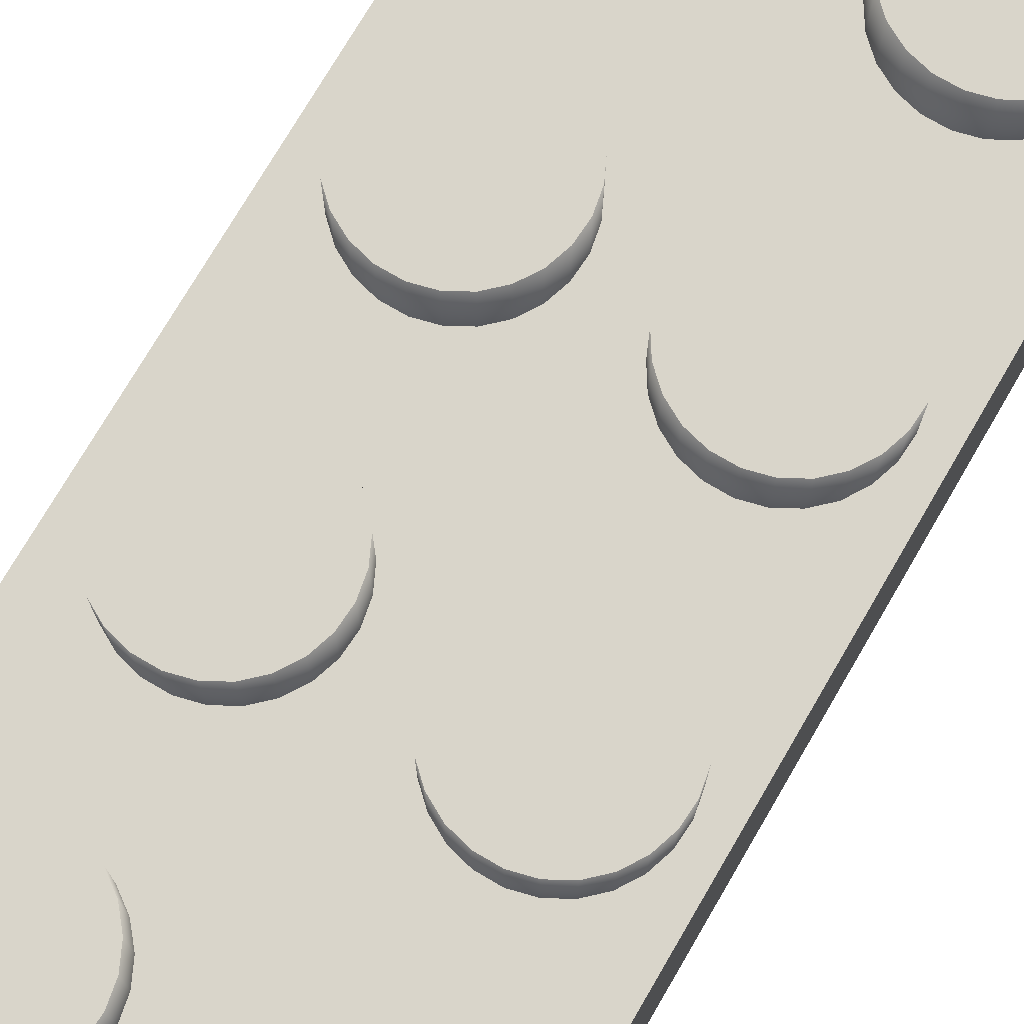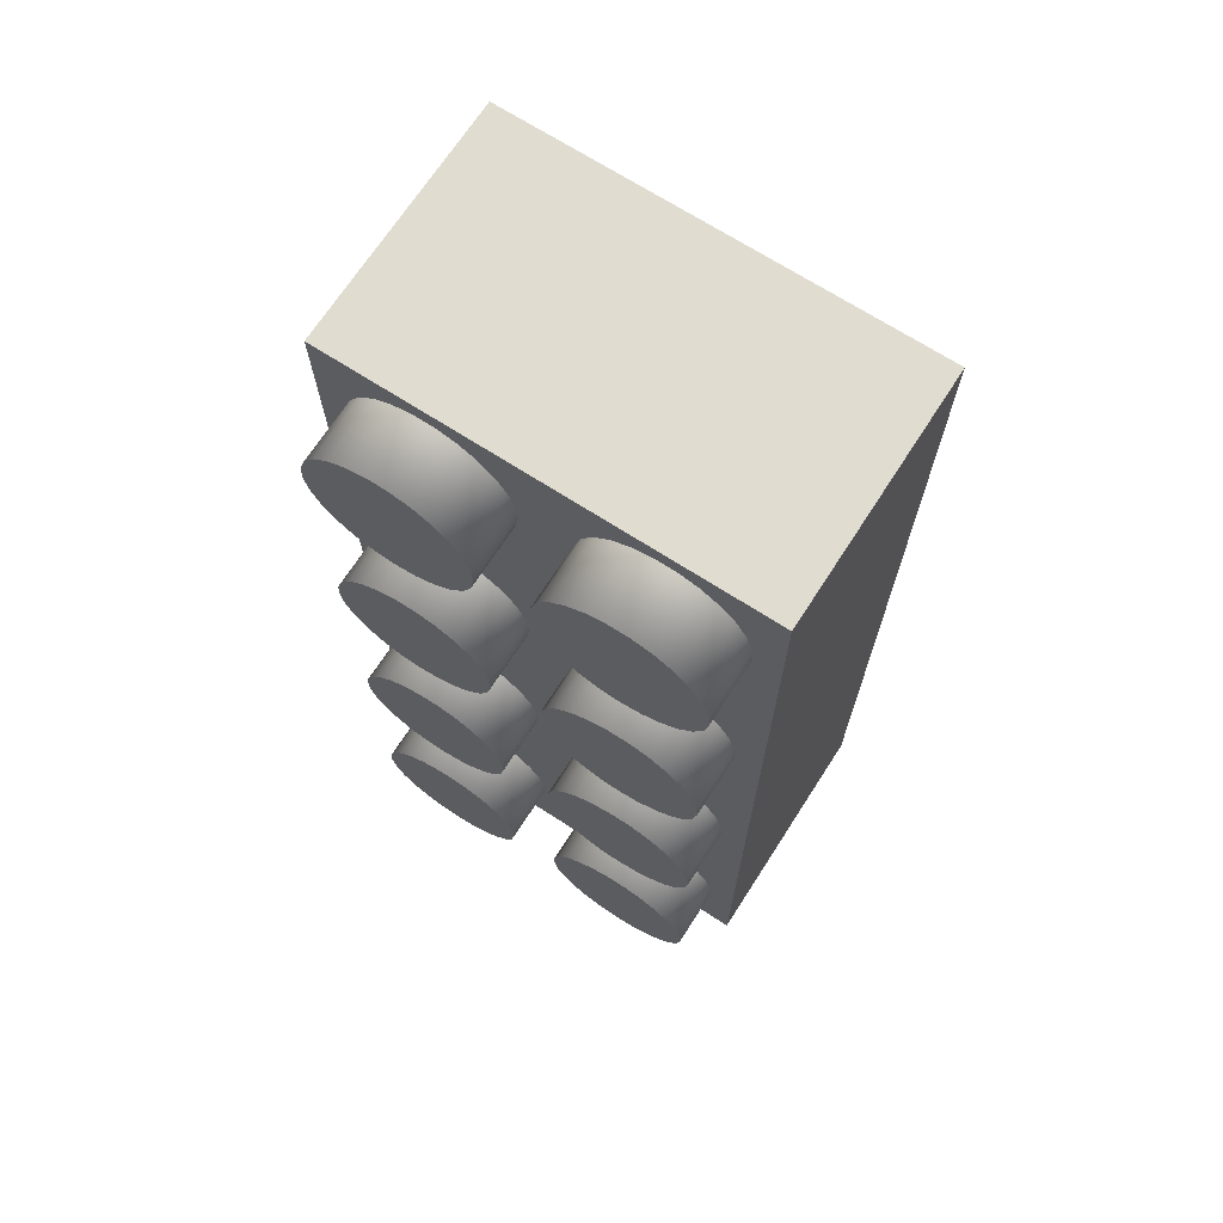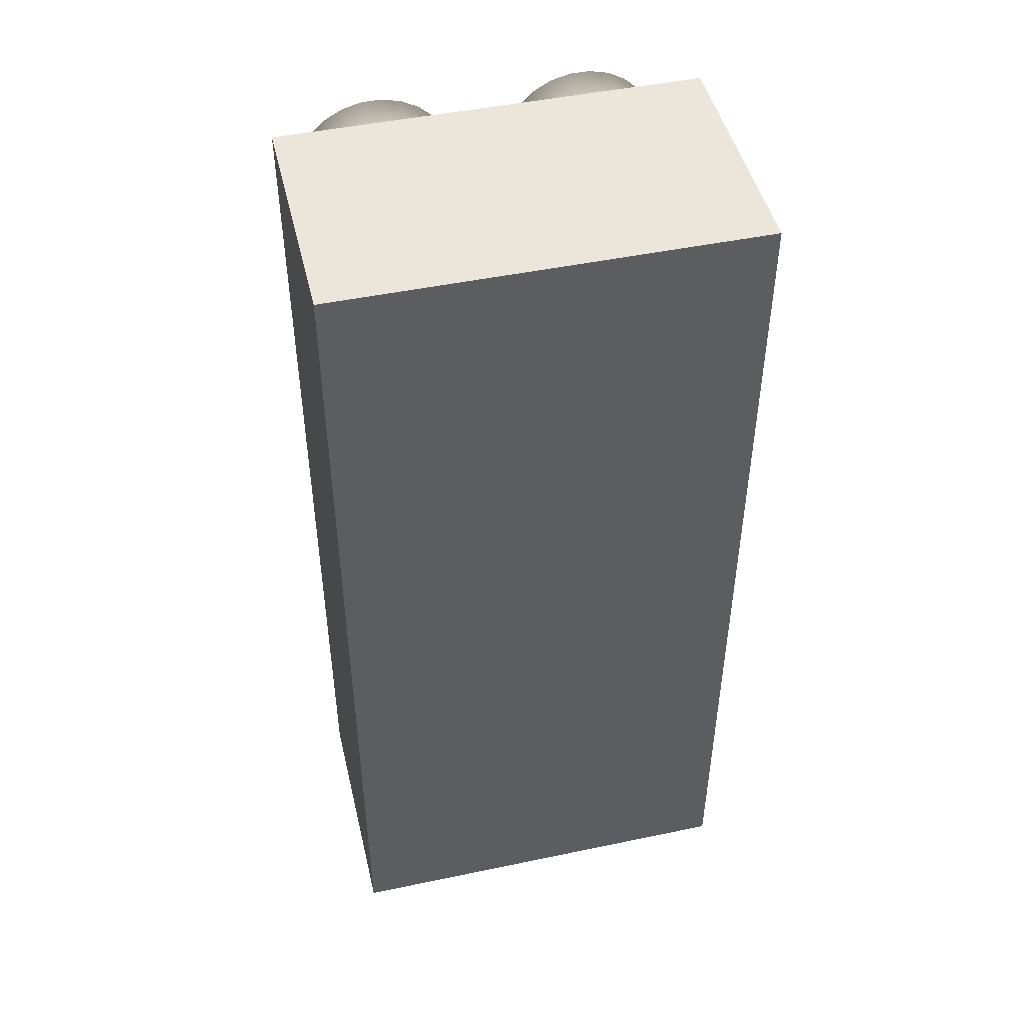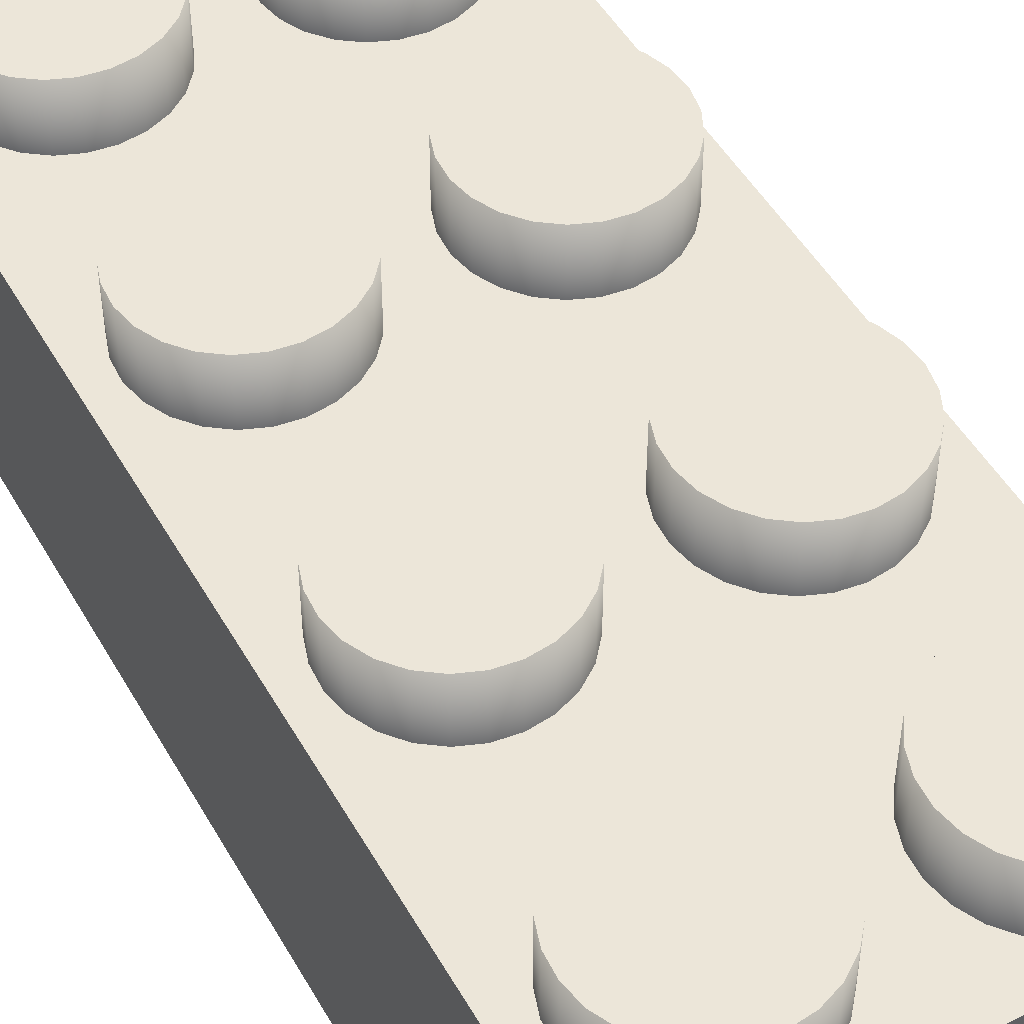
<metadata>
{"format":"obj","ext":"obj","renderer":"f3d","projection":"perspective","resolution":1024,"background":"white","views":[{"elev":74.7,"azim":30.3,"up":"+Y"},{"elev":69.6,"azim":-147.2,"up":"+Z"},{"elev":47.3,"azim":-13.3,"up":"+Z"},{"elev":49.1,"azim":151.3,"up":"+Y"}]}
</metadata>
<code>
o Cylinder.007_Cylinder.013
v -0.8118 1.744 -4.333
v -1 1.744 -4.357
v -1.188 1.744 -4.333
v -1.365 1.744 -4.263
v -1.518 1.744 -4.152
v -1.639 1.744 -4.006
v -1.72 1.744 -3.834
v -1.755 1.744 -3.648
v -1.743 1.744 -3.458
v -1.685 1.744 -3.278
v -1.583 1.744 -3.118
v -1.445 1.744 -2.988
v -1.279 1.744 -2.896
v -1.095 1.744 -2.849
v -0.9051 1.744 -2.849
v -0.7214 1.744 -2.896
v -0.5551 1.744 -2.988
v -0.4168 1.744 -3.118
v -0.3152 1.744 -3.278
v -0.2565 1.744 -3.458
v -0.2446 1.744 -3.648
v -0.2802 1.744 -3.834
v -0.361 1.744 -4.006
v -0.4819 1.744 -4.152
v -0.6354 1.744 -4.263
v 1.188 1.744 -4.333
v 1 1.744 -4.357
v 0.8118 1.744 -4.333
v 0.6354 1.744 -4.263
v 0.4819 1.744 -4.152
v 0.361 1.744 -4.006
v 0.2802 1.744 -3.834
v 0.2446 1.744 -3.648
v 0.2565 1.744 -3.458
v 0.3152 1.744 -3.278
v 0.4168 1.744 -3.118
v 0.5551 1.744 -2.988
v 0.7214 1.744 -2.896
v 0.9051 1.744 -2.849
v 1.095 1.744 -2.849
v 1.279 1.744 -2.896
v 1.445 1.744 -2.988
v 1.583 1.744 -3.118
v 1.685 1.744 -3.278
v 1.743 1.744 -3.458
v 1.755 1.744 -3.648
v 1.72 1.744 -3.834
v 1.639 1.744 -4.006
v 1.518 1.744 -4.152
v 1.365 1.744 -4.263
v -2 1.166 4.516
v -2 1.166 -4.516
v -2 -1.166 -4.516
v -2 -1.166 4.516
v 2 1.166 -4.516
v 2 -1.166 -4.516
v 2 1.166 4.516
v 2 -1.166 4.516
v 1.188 1.744 2.867
v 1 1.744 2.843
v 0.8118 1.744 2.867
v 0.6354 1.744 2.937
v 0.4819 1.744 3.048
v 0.361 1.744 3.194
v 0.2802 1.744 3.366
v 0.2446 1.744 3.552
v 0.2565 1.744 3.742
v 0.3152 1.744 3.922
v 0.4168 1.744 4.082
v 0.5551 1.744 4.212
v 0.7214 1.744 4.304
v 0.9051 1.744 4.351
v 1.095 1.744 4.351
v 1.279 1.744 4.304
v 1.445 1.744 4.212
v 1.583 1.744 4.082
v 1.685 1.744 3.922
v 1.743 1.744 3.742
v 1.755 1.744 3.552
v 1.72 1.744 3.366
v 1.639 1.744 3.194
v 1.518 1.744 3.048
v 1.365 1.744 2.937
v 1.188 1.744 -1.933
v 1 1.744 -1.957
v 0.8118 1.744 -1.933
v 0.6354 1.744 -1.863
v 0.4819 1.744 -1.752
v 0.361 1.744 -1.606
v 0.2802 1.744 -1.434
v 0.2446 1.744 -1.248
v 0.2565 1.744 -1.058
v 0.3152 1.744 -0.8777
v 0.4168 1.744 -0.7176
v 0.5551 1.744 -0.5877
v 0.7214 1.744 -0.4963
v 0.9051 1.744 -0.4491
v 1.095 1.744 -0.4491
v 1.279 1.744 -0.4963
v 1.445 1.744 -0.5877
v 1.583 1.744 -0.7176
v 1.685 1.744 -0.8777
v 1.743 1.744 -1.058
v 1.755 1.744 -1.248
v 1.72 1.744 -1.434
v 1.639 1.744 -1.606
v 1.518 1.744 -1.752
v 1.365 1.744 -1.863
v 1.188 1.744 0.4669
v 1 1.744 0.4431
v 0.8118 1.744 0.4669
v 0.6354 1.744 0.5368
v 0.4819 1.744 0.6483
v 0.361 1.744 0.7945
v 0.2802 1.744 0.9661
v 0.2446 1.744 1.152
v 0.2565 1.744 1.342
v 0.3152 1.744 1.522
v 0.4168 1.744 1.682
v 0.5551 1.744 1.812
v 0.7214 1.744 1.904
v 0.9051 1.744 1.951
v 1.095 1.744 1.951
v 1.279 1.744 1.904
v 1.445 1.744 1.812
v 1.583 1.744 1.682
v 1.685 1.744 1.522
v 1.743 1.744 1.342
v 1.755 1.744 1.152
v 1.72 1.744 0.9661
v 1.639 1.744 0.7945
v 1.518 1.744 0.6483
v 1.365 1.744 0.5368
v -0.8118 1.744 0.4669
v -1 1.744 0.4431
v -1.188 1.744 0.4669
v -1.365 1.744 0.5368
v -1.518 1.744 0.6483
v -1.639 1.744 0.7945
v -1.72 1.744 0.9661
v -1.755 1.744 1.152
v -1.743 1.744 1.342
v -1.685 1.744 1.522
v -1.583 1.744 1.682
v -1.445 1.744 1.812
v -1.279 1.744 1.904
v -1.095 1.744 1.951
v -0.9051 1.744 1.951
v -0.7214 1.744 1.904
v -0.5551 1.744 1.812
v -0.4168 1.744 1.682
v -0.3152 1.744 1.522
v -0.2565 1.744 1.342
v -0.2446 1.744 1.152
v -0.2802 1.744 0.9661
v -0.361 1.744 0.7945
v -0.4819 1.744 0.6483
v -0.6354 1.744 0.5368
v -0.8118 1.744 2.867
v -1 1.744 2.843
v -1.188 1.744 2.867
v -1.365 1.744 2.937
v -1.518 1.744 3.048
v -1.639 1.744 3.194
v -1.72 1.744 3.366
v -1.755 1.744 3.552
v -1.743 1.744 3.742
v -1.685 1.744 3.922
v -1.583 1.744 4.082
v -1.445 1.744 4.212
v -1.279 1.744 4.304
v -1.095 1.744 4.351
v -0.9051 1.744 4.351
v -0.7214 1.744 4.304
v -0.5551 1.744 4.212
v -0.4168 1.744 4.082
v -0.3152 1.744 3.922
v -0.2565 1.744 3.742
v -0.2446 1.744 3.552
v -0.2802 1.744 3.366
v -0.361 1.744 3.194
v -0.4819 1.744 3.048
v -0.6354 1.744 2.937
v -0.8118 1.744 -1.933
v -1 1.744 -1.957
v -1.188 1.744 -1.933
v -1.365 1.744 -1.863
v -1.518 1.744 -1.752
v -1.639 1.744 -1.606
v -1.72 1.744 -1.434
v -1.755 1.744 -1.248
v -1.743 1.744 -1.058
v -1.685 1.744 -0.8777
v -1.583 1.744 -0.7176
v -1.445 1.744 -0.5877
v -1.279 1.744 -0.4963
v -1.095 1.744 -0.4491
v -0.9051 1.744 -0.4491
v -0.7214 1.744 -0.4963
v -0.5551 1.744 -0.5877
v -0.4168 1.744 -0.7176
v -0.3152 1.744 -0.8777
v -0.2565 1.744 -1.058
v -0.2446 1.744 -1.248
v -0.2802 1.744 -1.434
v -0.361 1.744 -1.606
v -0.4819 1.744 -1.752
v -0.6354 1.744 -1.863
v -1 0.2302 -4.357
v -0.8118 0.2302 -4.333
v -0.6354 0.2302 -4.263
v -0.4819 0.2302 -4.152
v -0.361 0.2302 -4.006
v -0.2802 0.2302 -3.834
v -0.2446 0.2302 -3.648
v -0.2565 0.2302 -3.458
v -0.3152 0.2302 -3.278
v -0.4168 0.2302 -3.118
v -0.5551 0.2302 -2.988
v -0.7214 0.2302 -2.896
v -0.9051 0.2302 -2.849
v -1.095 0.2302 -2.849
v -1.279 0.2302 -2.896
v -1.445 0.2302 -2.988
v -1.583 0.2302 -3.118
v -1.685 0.2302 -3.278
v -1.743 0.2302 -3.458
v -1.755 0.2302 -3.648
v -1.72 0.2302 -3.834
v -1.639 0.2302 -4.006
v -1.518 0.2302 -4.152
v -1.365 0.2302 -4.263
v -1.188 0.2302 -4.333
v 1 0.2302 -4.357
v 1.188 0.2302 -4.333
v 1.365 0.2302 -4.263
v 1.518 0.2302 -4.152
v 1.639 0.2302 -4.006
v 1.72 0.2302 -3.834
v 1.755 0.2302 -3.648
v 1.743 0.2302 -3.458
v 1.685 0.2302 -3.278
v 1.583 0.2302 -3.118
v 1.445 0.2302 -2.988
v 1.279 0.2302 -2.896
v 1.095 0.2302 -2.849
v 0.9051 0.2302 -2.849
v 0.7214 0.2302 -2.896
v 0.5551 0.2302 -2.988
v 0.4168 0.2302 -3.118
v 0.3152 0.2302 -3.278
v 0.2565 0.2302 -3.458
v 0.2446 0.2302 -3.648
v 0.2802 0.2302 -3.834
v 0.361 0.2302 -4.006
v 0.4819 0.2302 -4.152
v 0.6354 0.2302 -4.263
v 0.8118 0.2302 -4.333
v 1 0.2302 2.843
v 1.188 0.2302 2.867
v 1.365 0.2302 2.937
v 1.518 0.2302 3.048
v 1.639 0.2302 3.194
v 1.72 0.2302 3.366
v 1.755 0.2302 3.552
v 1.743 0.2302 3.742
v 1.685 0.2302 3.922
v 1.583 0.2302 4.082
v 1.445 0.2302 4.212
v 1.279 0.2302 4.304
v 1.095 0.2302 4.351
v 0.9051 0.2302 4.351
v 0.7214 0.2302 4.304
v 0.5551 0.2302 4.212
v 0.4168 0.2302 4.082
v 0.3152 0.2302 3.922
v 0.2565 0.2302 3.742
v 0.2446 0.2302 3.552
v 0.2802 0.2302 3.366
v 0.361 0.2302 3.194
v 0.4819 0.2302 3.048
v 0.6354 0.2302 2.937
v 0.8118 0.2302 2.867
v 1 0.2302 -1.957
v 1.188 0.2302 -1.933
v 1.365 0.2302 -1.863
v 1.518 0.2302 -1.752
v 1.639 0.2302 -1.606
v 1.72 0.2302 -1.434
v 1.755 0.2302 -1.248
v 1.743 0.2302 -1.058
v 1.685 0.2302 -0.8777
v 1.583 0.2302 -0.7176
v 1.445 0.2302 -0.5877
v 1.279 0.2302 -0.4963
v 1.095 0.2302 -0.4491
v 0.9051 0.2302 -0.4491
v 0.7214 0.2302 -0.4963
v 0.5551 0.2302 -0.5877
v 0.4168 0.2302 -0.7176
v 0.3152 0.2302 -0.8777
v 0.2565 0.2302 -1.058
v 0.2446 0.2302 -1.248
v 0.2802 0.2302 -1.434
v 0.361 0.2302 -1.606
v 0.4819 0.2302 -1.752
v 0.6354 0.2302 -1.863
v 0.8118 0.2302 -1.933
v 1 0.2302 0.4431
v 1.188 0.2302 0.4669
v 1.365 0.2302 0.5368
v 1.518 0.2302 0.6483
v 1.639 0.2302 0.7945
v 1.72 0.2302 0.9661
v 1.755 0.2302 1.152
v 1.743 0.2302 1.342
v 1.685 0.2302 1.522
v 1.583 0.2302 1.682
v 1.445 0.2302 1.812
v 1.279 0.2302 1.904
v 1.095 0.2302 1.951
v 0.9051 0.2302 1.951
v 0.7214 0.2302 1.904
v 0.5551 0.2302 1.812
v 0.4168 0.2302 1.682
v 0.3152 0.2302 1.522
v 0.2565 0.2302 1.342
v 0.2446 0.2302 1.152
v 0.2802 0.2302 0.9661
v 0.361 0.2302 0.7945
v 0.4819 0.2302 0.6483
v 0.6354 0.2302 0.5368
v 0.8118 0.2302 0.4669
v -1 0.2302 0.4431
v -0.8118 0.2302 0.4669
v -0.6354 0.2302 0.5368
v -0.4819 0.2302 0.6483
v -0.361 0.2302 0.7945
v -0.2802 0.2302 0.9661
v -0.2446 0.2302 1.152
v -0.2565 0.2302 1.342
v -0.3152 0.2302 1.522
v -0.4168 0.2302 1.682
v -0.5551 0.2302 1.812
v -0.7214 0.2302 1.904
v -0.9051 0.2302 1.951
v -1.095 0.2302 1.951
v -1.279 0.2302 1.904
v -1.445 0.2302 1.812
v -1.583 0.2302 1.682
v -1.685 0.2302 1.522
v -1.743 0.2302 1.342
v -1.755 0.2302 1.152
v -1.72 0.2302 0.9661
v -1.639 0.2302 0.7945
v -1.518 0.2302 0.6483
v -1.365 0.2302 0.5368
v -1.188 0.2302 0.4669
v -1 0.2302 2.843
v -0.8118 0.2302 2.867
v -0.6354 0.2302 2.937
v -0.4819 0.2302 3.048
v -0.361 0.2302 3.194
v -0.2802 0.2302 3.366
v -0.2446 0.2302 3.552
v -0.2565 0.2302 3.742
v -0.3152 0.2302 3.922
v -0.4168 0.2302 4.082
v -0.5551 0.2302 4.212
v -0.7214 0.2302 4.304
v -0.9051 0.2302 4.351
v -1.095 0.2302 4.351
v -1.279 0.2302 4.304
v -1.445 0.2302 4.212
v -1.583 0.2302 4.082
v -1.685 0.2302 3.922
v -1.743 0.2302 3.742
v -1.755 0.2302 3.552
v -1.72 0.2302 3.366
v -1.639 0.2302 3.194
v -1.518 0.2302 3.048
v -1.365 0.2302 2.937
v -1.188 0.2302 2.867
v -1 0.2302 -1.957
v -0.8118 0.2302 -1.933
v -0.6354 0.2302 -1.863
v -0.4819 0.2302 -1.752
v -0.361 0.2302 -1.606
v -0.2802 0.2302 -1.434
v -0.2446 0.2302 -1.248
v -0.2565 0.2302 -1.058
v -0.3152 0.2302 -0.8777
v -0.4168 0.2302 -0.7176
v -0.5551 0.2302 -0.5877
v -0.7214 0.2302 -0.4963
v -0.9051 0.2302 -0.4491
v -1.095 0.2302 -0.4491
v -1.279 0.2302 -0.4963
v -1.445 0.2302 -0.5877
v -1.583 0.2302 -0.7176
v -1.685 0.2302 -0.8777
v -1.743 0.2302 -1.058
v -1.755 0.2302 -1.248
v -1.72 0.2302 -1.434
v -1.639 0.2302 -1.606
v -1.518 0.2302 -1.752
v -1.365 0.2302 -1.863
v -1.188 0.2302 -1.933
f 1 2 3 4 5 6 7 8 9 10 11 12 13 14 15 16 17 18 19 20 21 22 23 24 25
f 26 27 28 29 30 31 32 33 34 35 36 37 38 39 40 41 42 43 44 45 46 47 48 49 50
f 51 52 53 54
f 52 55 56 53
f 55 57 58 56
f 57 51 54 58
f 54 53 56 58
f 57 55 52 51
f 59 60 61 62 63 64 65 66 67 68 69 70 71 72 73 74 75 76 77 78 79 80 81 82 83
f 84 85 86 87 88 89 90 91 92 93 94 95 96 97 98 99 100 101 102 103 104 105 106 107 108
f 109 110 111 112 113 114 115 116 117 118 119 120 121 122 123 124 125 126 127 128 129 130 131 132 133
f 134 135 136 137 138 139 140 141 142 143 144 145 146 147 148 149 150 151 152 153 154 155 156 157 158
f 159 160 161 162 163 164 165 166 167 168 169 170 171 172 173 174 175 176 177 178 179 180 181 182 183
f 184 185 186 187 188 189 190 191 192 193 194 195 196 197 198 199 200 201 202 203 204 205 206 207 208
f 209 2 1 210
f 210 1 25 211
f 211 25 24 212
f 212 24 23 213
f 213 23 22 214
f 214 22 21 215
f 215 21 20 216
f 216 20 19 217
f 217 19 18 218
f 218 18 17 219
f 219 17 16 220
f 220 16 15 221
f 221 15 14 222
f 222 14 13 223
f 223 13 12 224
f 224 12 11 225
f 225 11 10 226
f 226 10 9 227
f 227 9 8 228
f 228 8 7 229
f 229 7 6 230
f 230 6 5 231
f 231 5 4 232
f 233 3 2 209
f 232 4 3 233
f 209 210 211 212 213 214 215 216 217 218 219 220 221 222 223 224 225 226 227 228 229 230 231 232 233
f 234 27 26 235
f 235 26 50 236
f 236 50 49 237
f 237 49 48 238
f 238 48 47 239
f 239 47 46 240
f 240 46 45 241
f 241 45 44 242
f 242 44 43 243
f 243 43 42 244
f 244 42 41 245
f 245 41 40 246
f 246 40 39 247
f 247 39 38 248
f 248 38 37 249
f 249 37 36 250
f 250 36 35 251
f 251 35 34 252
f 252 34 33 253
f 253 33 32 254
f 254 32 31 255
f 255 31 30 256
f 256 30 29 257
f 258 28 27 234
f 257 29 28 258
f 234 235 236 237 238 239 240 241 242 243 244 245 246 247 248 249 250 251 252 253 254 255 256 257 258
f 259 60 59 260
f 260 59 83 261
f 261 83 82 262
f 262 82 81 263
f 263 81 80 264
f 264 80 79 265
f 265 79 78 266
f 266 78 77 267
f 267 77 76 268
f 268 76 75 269
f 269 75 74 270
f 270 74 73 271
f 271 73 72 272
f 272 72 71 273
f 273 71 70 274
f 274 70 69 275
f 275 69 68 276
f 276 68 67 277
f 277 67 66 278
f 278 66 65 279
f 279 65 64 280
f 280 64 63 281
f 281 63 62 282
f 283 61 60 259
f 282 62 61 283
f 259 260 261 262 263 264 265 266 267 268 269 270 271 272 273 274 275 276 277 278 279 280 281 282 283
f 284 85 84 285
f 285 84 108 286
f 286 108 107 287
f 287 107 106 288
f 288 106 105 289
f 289 105 104 290
f 290 104 103 291
f 291 103 102 292
f 292 102 101 293
f 293 101 100 294
f 294 100 99 295
f 295 99 98 296
f 296 98 97 297
f 297 97 96 298
f 298 96 95 299
f 299 95 94 300
f 300 94 93 301
f 301 93 92 302
f 302 92 91 303
f 303 91 90 304
f 304 90 89 305
f 305 89 88 306
f 306 88 87 307
f 308 86 85 284
f 307 87 86 308
f 284 285 286 287 288 289 290 291 292 293 294 295 296 297 298 299 300 301 302 303 304 305 306 307 308
f 309 110 109 310
f 310 109 133 311
f 311 133 132 312
f 312 132 131 313
f 313 131 130 314
f 314 130 129 315
f 315 129 128 316
f 316 128 127 317
f 317 127 126 318
f 318 126 125 319
f 319 125 124 320
f 320 124 123 321
f 321 123 122 322
f 322 122 121 323
f 323 121 120 324
f 324 120 119 325
f 325 119 118 326
f 326 118 117 327
f 327 117 116 328
f 328 116 115 329
f 329 115 114 330
f 330 114 113 331
f 331 113 112 332
f 333 111 110 309
f 332 112 111 333
f 309 310 311 312 313 314 315 316 317 318 319 320 321 322 323 324 325 326 327 328 329 330 331 332 333
f 334 135 134 335
f 335 134 158 336
f 336 158 157 337
f 337 157 156 338
f 338 156 155 339
f 339 155 154 340
f 340 154 153 341
f 341 153 152 342
f 342 152 151 343
f 343 151 150 344
f 344 150 149 345
f 345 149 148 346
f 346 148 147 347
f 347 147 146 348
f 348 146 145 349
f 349 145 144 350
f 350 144 143 351
f 351 143 142 352
f 352 142 141 353
f 353 141 140 354
f 354 140 139 355
f 355 139 138 356
f 356 138 137 357
f 358 136 135 334
f 357 137 136 358
f 334 335 336 337 338 339 340 341 342 343 344 345 346 347 348 349 350 351 352 353 354 355 356 357 358
f 359 160 159 360
f 360 159 183 361
f 361 183 182 362
f 362 182 181 363
f 363 181 180 364
f 364 180 179 365
f 365 179 178 366
f 366 178 177 367
f 367 177 176 368
f 368 176 175 369
f 369 175 174 370
f 370 174 173 371
f 371 173 172 372
f 372 172 171 373
f 373 171 170 374
f 374 170 169 375
f 375 169 168 376
f 376 168 167 377
f 377 167 166 378
f 378 166 165 379
f 379 165 164 380
f 380 164 163 381
f 381 163 162 382
f 383 161 160 359
f 382 162 161 383
f 359 360 361 362 363 364 365 366 367 368 369 370 371 372 373 374 375 376 377 378 379 380 381 382 383
f 384 185 184 385
f 385 184 208 386
f 386 208 207 387
f 387 207 206 388
f 388 206 205 389
f 389 205 204 390
f 390 204 203 391
f 391 203 202 392
f 392 202 201 393
f 393 201 200 394
f 394 200 199 395
f 395 199 198 396
f 396 198 197 397
f 397 197 196 398
f 398 196 195 399
f 399 195 194 400
f 400 194 193 401
f 401 193 192 402
f 402 192 191 403
f 403 191 190 404
f 404 190 189 405
f 405 189 188 406
f 406 188 187 407
f 408 186 185 384
f 407 187 186 408
f 384 385 386 387 388 389 390 391 392 393 394 395 396 397 398 399 400 401 402 403 404 405 406 407 408

</code>
